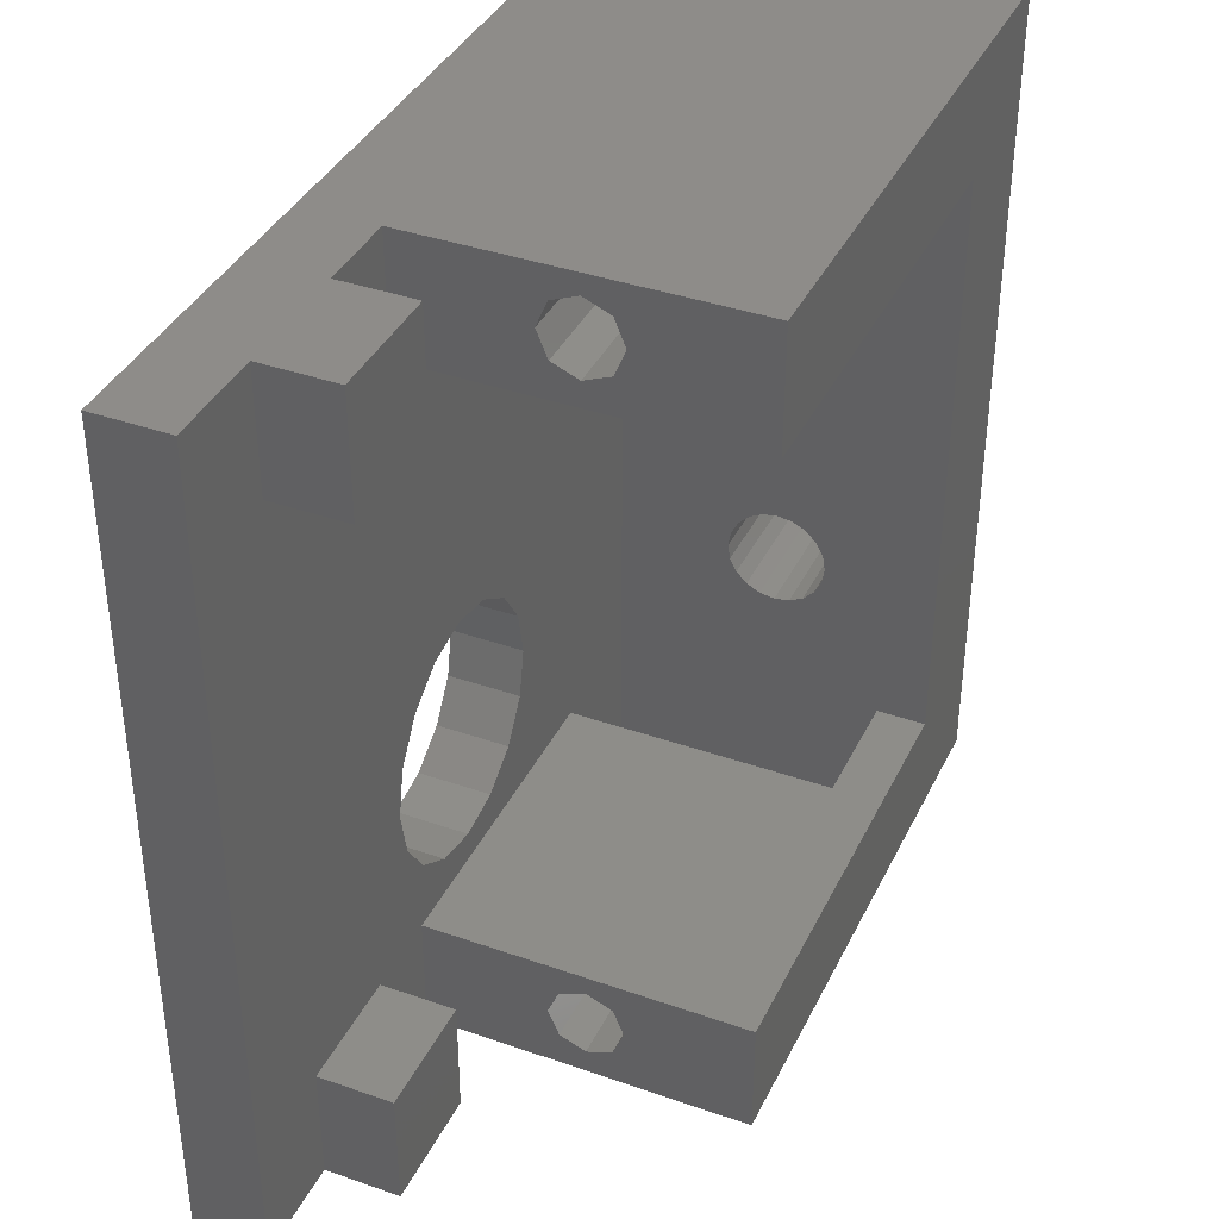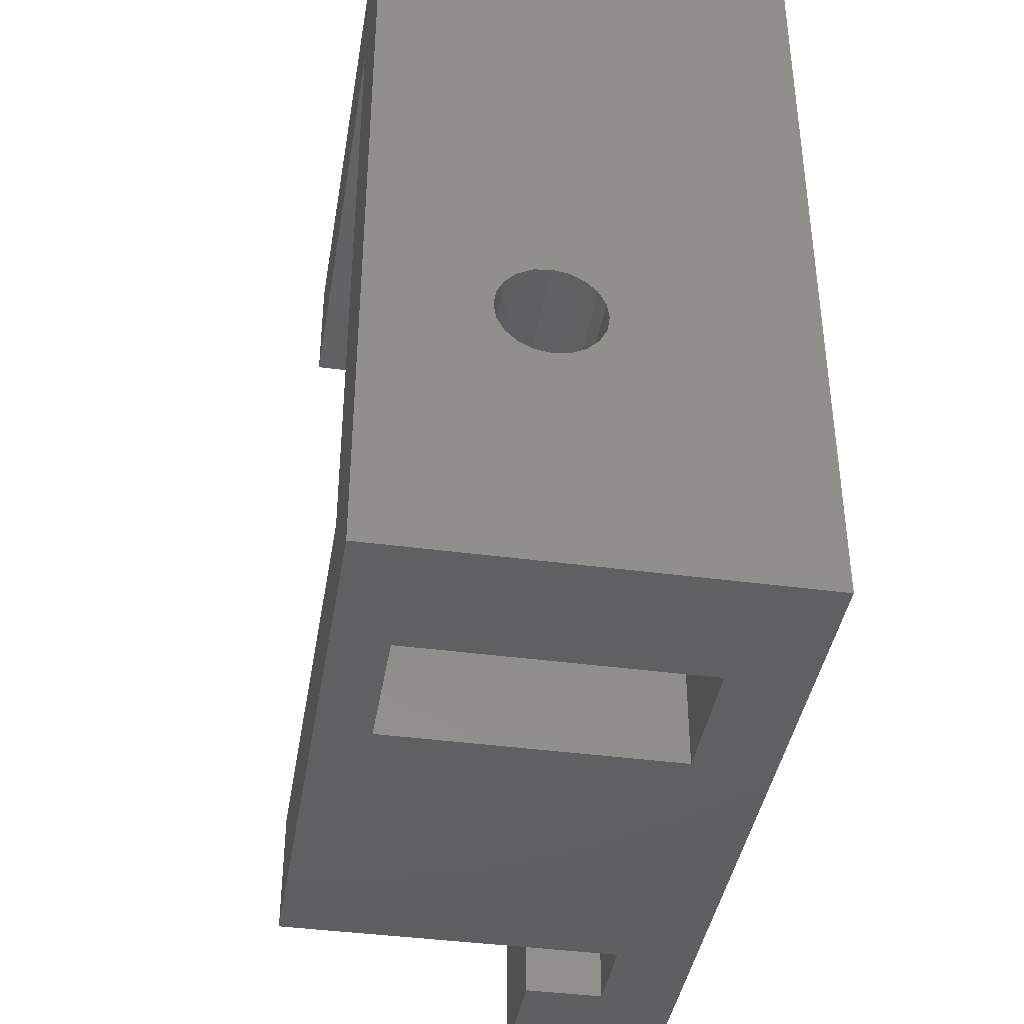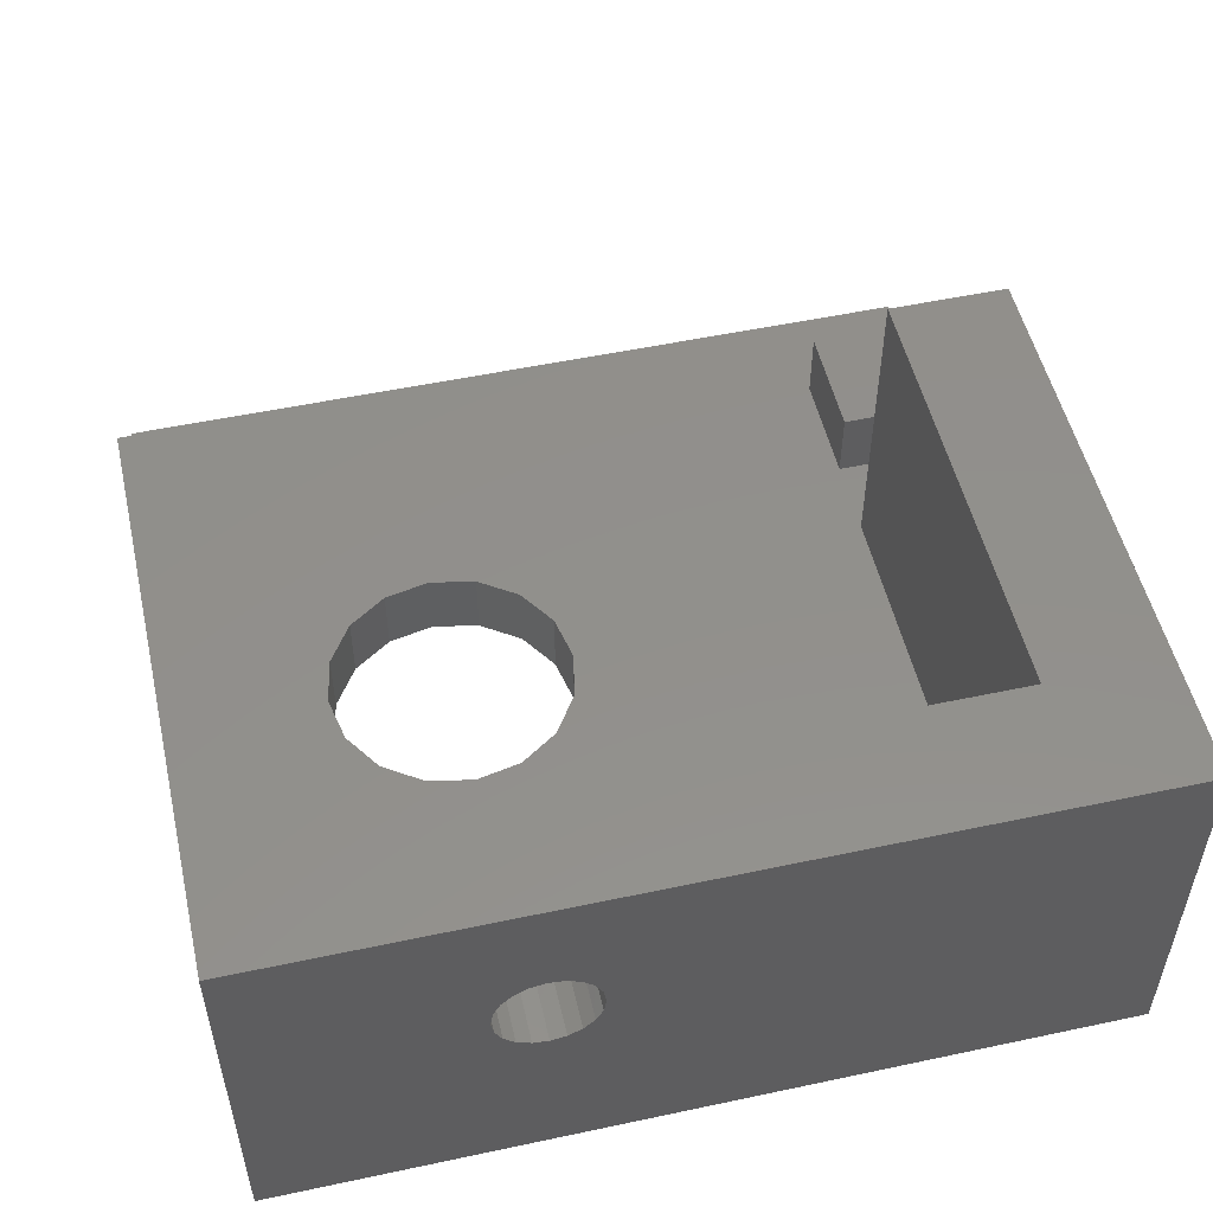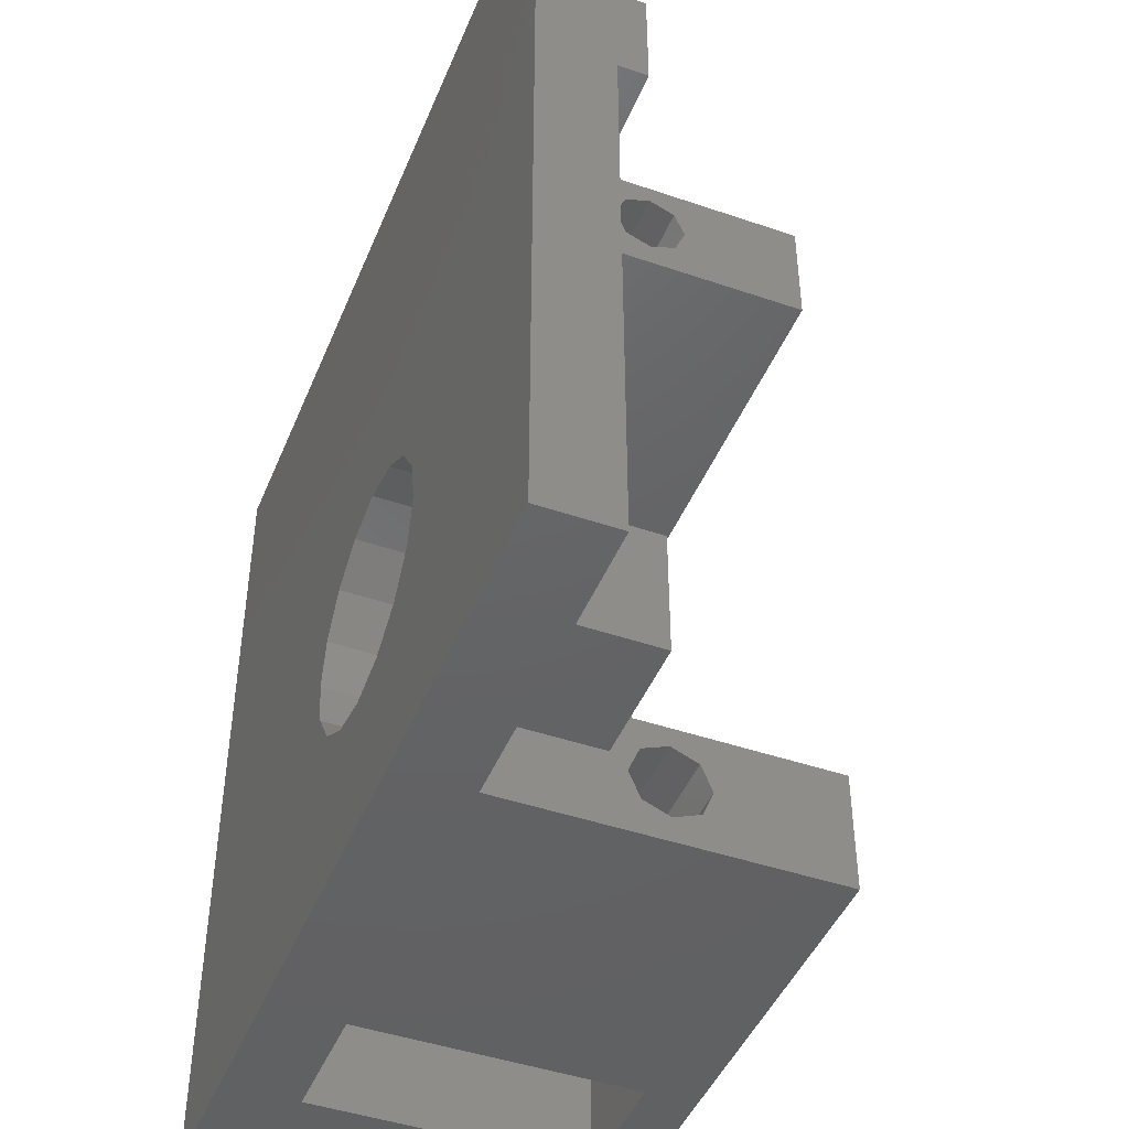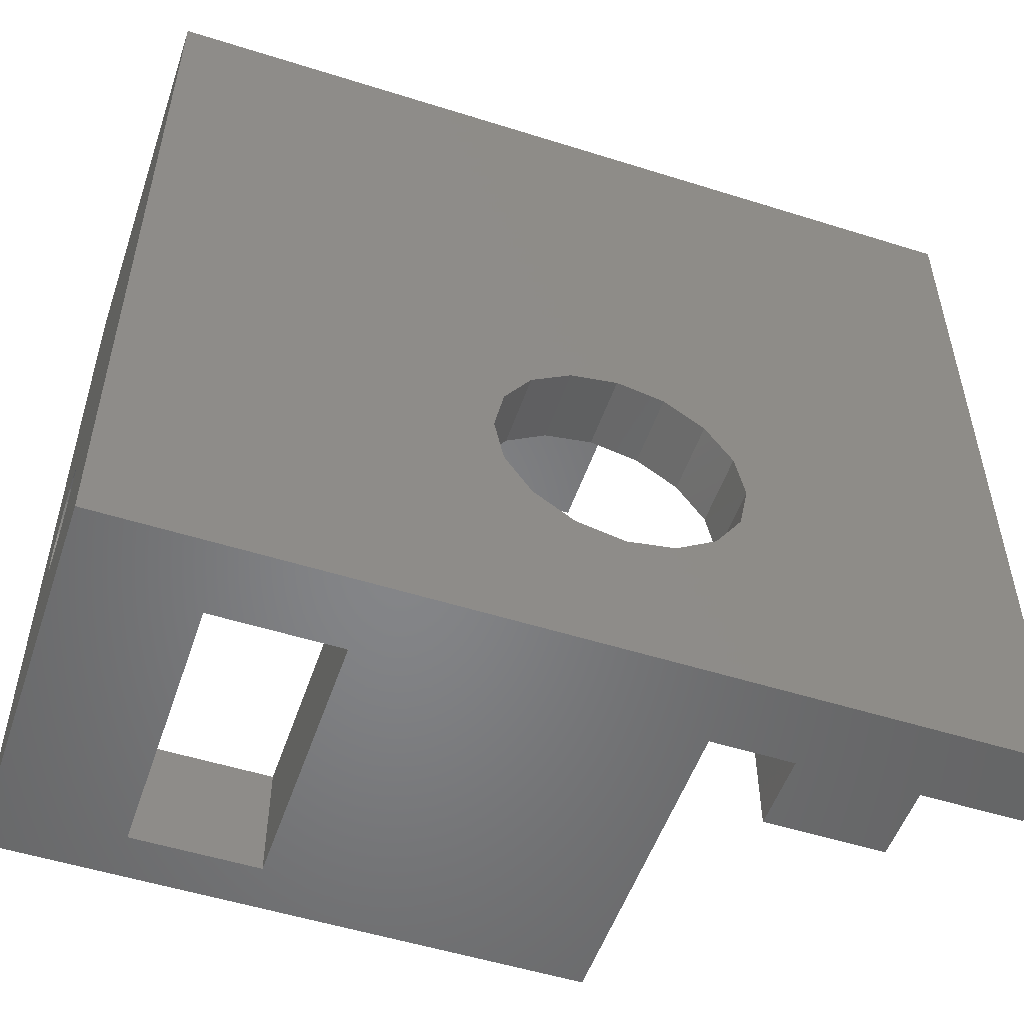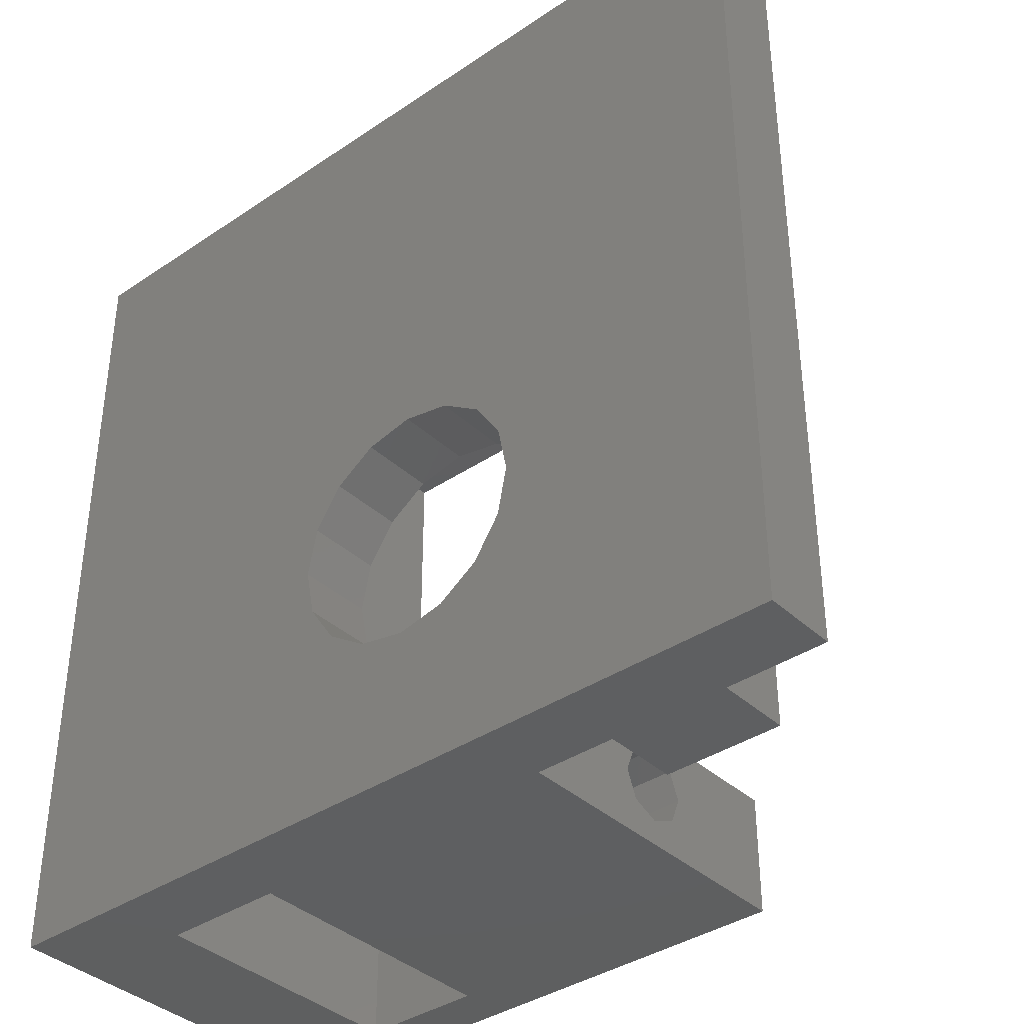
<metadata>
{"format":"stl","ext":"stl","renderer":"f3d","projection":"perspective","resolution":1024,"background":"white","views":[{"elev":38.3,"azim":-66.1,"up":"+Y"},{"elev":-40.5,"azim":80.7,"up":"+Y"},{"elev":52.4,"azim":77.1,"up":"+Z"},{"elev":-45.3,"azim":-111.6,"up":"+Y"},{"elev":-52.7,"azim":161.3,"up":"+Y"},{"elev":-37.8,"azim":-139.3,"up":"+Y"}]}
</metadata>
<code>
# stl→obj: 150 verts, 308 faces
v 0 0 0
v 0 34 3
v 0 34 0
v 0 0 3
v 4 29.2 3
v 4 34 3
v 4 4.8 3
v 4 0 3
v 11.28 12.91 3
v 10.9 11 3
v 8.75 4.8 3
v 8.75 29.2 3
v 12 29.2 3
v 12 34 3
v 8.75 34 3
v 30 29.2 3
v 25 4.8 3
v 30 0 3
v 20.52 12.91 3
v 20.9 11 3
v 19.44 14.54 3
v 20 29.2 3
v 17.81 15.62 3
v 15.9 16 3
v 13.99 15.62 3
v 12.36 14.54 3
v 25 0 3
v 20.52 9.087 3
v 19.44 7.464 3
v 17.81 6.381 3
v 15.9 6 3
v 12 4.8 3
v 13.99 6.381 3
v 12.36 7.464 3
v 11.28 9.087 3
v 12 0 3
v 8.75 0 3
v 20 34 3
v 35 34 16
v 35 13 9.5
v 35 34 0
v 35 12.9 10.12
v 35 12.62 10.68
v 35 12.18 11.12
v 35 11.62 11.4
v 35 0 16
v 35 11 11.5
v 35 9.098 10.12
v 35 9 9.5
v 35 9.382 10.68
v 35 9.824 11.12
v 35 10.38 11.4
v 35 12.9 8.882
v 35 12.62 8.324
v 35 12.18 7.882
v 35 11.62 7.598
v 35 0 0
v 35 11 7.5
v 35 10.38 7.598
v 35 9.098 8.882
v 35 9.382 8.324
v 35 9.824 7.882
v 20.52 12.91 0
v 20.9 11 0
v 20.52 9.087 0
v 19.44 7.464 0
v 17.81 6.381 0
v 15.9 6 0
v 11.28 9.087 0
v 10.9 11 0
v 12.36 7.464 0
v 13.99 6.381 0
v 19.44 14.54 0
v 17.81 15.62 0
v 15.9 16 0
v 13.99 15.62 0
v 12.36 14.54 0
v 11.28 12.91 0
v 8.75 0 6
v 4 0 6
v 12 0 16
v 25 0 14
v 30 0 14
v 20 34 16
v 12 4 9.5
v 12 4.8 16
v 12 3.561 8.439
v 12 2.5 8
v 12 1.439 8.439
v 12 1 9.5
v 12 3.561 10.56
v 12 2.5 11
v 12 1.439 10.56
v 30 29.2 16
v 20 29.2 16
v 12 34 16
v 12 29.2 16
v 30 4.8 16
v 25 4.8 14
v 30 4.8 14
v 17 3.561 10.56
v 17 2.5 11
v 17 4 9.5
v 17 1.439 8.439
v 17 2.5 8
v 17 1 9.5
v 17 3.561 8.439
v 17 1.439 10.56
v 4 4.8 6
v 8.75 4.8 6
v 12 33.2 9.5
v 12 32.76 8.439
v 12 31.7 8
v 12 30.64 8.439
v 12 30.2 9.5
v 12 32.76 10.56
v 12 31.7 11
v 12 30.64 10.56
v 17 32.76 10.56
v 17 31.7 11
v 17 33.2 9.5
v 17 30.64 8.439
v 17 31.7 8
v 17 30.2 9.5
v 17 32.76 8.439
v 17 30.64 10.56
v 4 34 6
v 4 29.2 6
v 8.75 29.2 6
v 8.75 34 6
v 30 13 9.5
v 30 12.9 8.882
v 30 12.62 8.324
v 30 12.18 7.882
v 30 11.62 7.598
v 30 11 7.5
v 30 9.098 8.882
v 30 9 9.5
v 30 9.382 8.324
v 30 10.38 7.598
v 30 9.824 7.882
v 30 12.9 10.12
v 30 12.62 10.68
v 30 12.18 11.12
v 30 11.62 11.4
v 30 11 11.5
v 30 10.38 11.4
v 30 9.098 10.12
v 30 9.382 10.68
v 30 9.824 11.12
f 1 2 3
f 2 1 4
f 2 5 6
f 5 2 7
f 4 7 2
f 7 4 8
f 9 7 10
f 10 7 11
f 12 13 14
f 13 12 9
f 12 14 15
f 16 17 18
f 19 17 16
f 17 19 20
f 21 16 22
f 16 21 19
f 22 23 21
f 22 24 23
f 13 24 22
f 24 13 25
f 25 13 26
f 26 13 9
f 18 17 27
f 28 17 20
f 29 17 28
f 30 17 29
f 31 17 30
f 31 32 17
f 33 32 31
f 34 32 33
f 11 34 35
f 34 11 32
f 11 35 10
f 5 9 12
f 7 9 5
f 32 11 36
f 36 11 37
f 15 14 38
f 2 6 15
f 15 38 2
f 39 40 41
f 39 42 40
f 39 43 42
f 39 44 43
f 39 45 44
f 46 45 39
f 45 46 47
f 48 46 49
f 50 46 48
f 51 46 50
f 52 46 51
f 47 46 52
f 53 41 40
f 54 41 53
f 55 41 54
f 56 41 55
f 57 56 58
f 57 58 59
f 46 60 49
f 57 60 46
f 60 57 61
f 56 57 41
f 62 57 59
f 61 57 62
f 63 57 64
f 57 65 64
f 57 66 65
f 57 67 66
f 57 68 67
f 1 68 57
f 69 1 70
f 71 1 69
f 72 1 71
f 68 1 72
f 57 63 41
f 73 41 63
f 74 41 73
f 75 41 74
f 3 75 76
f 3 76 77
f 1 78 70
f 3 78 1
f 75 3 41
f 78 3 77
f 1 8 4
f 8 1 37
f 37 1 36
f 57 36 1
f 36 57 27
f 8 79 80
f 79 8 37
f 81 82 46
f 36 82 81
f 82 36 27
f 83 46 82
f 18 46 83
f 18 57 46
f 27 57 18
f 39 38 84
f 41 38 39
f 3 38 41
f 38 3 2
f 64 19 63
f 19 64 20
f 76 24 25
f 24 76 75
f 67 31 30
f 31 67 68
f 66 30 29
f 30 66 67
f 74 21 23
f 21 74 73
f 63 21 73
f 21 63 19
f 75 23 24
f 23 75 74
f 9 77 26
f 77 9 78
f 10 78 9
f 78 10 70
f 77 25 26
f 25 77 76
f 65 20 64
f 20 65 28
f 68 33 31
f 33 68 72
f 34 69 35
f 69 34 71
f 35 70 10
f 70 35 69
f 66 28 65
f 28 66 29
f 72 34 33
f 34 72 71
f 32 85 86
f 32 87 85
f 32 88 87
f 36 88 32
f 89 36 90
f 88 36 89
f 91 86 85
f 92 86 91
f 81 92 93
f 92 81 86
f 90 81 93
f 81 90 36
f 39 94 46
f 84 94 39
f 84 95 94
f 96 95 84
f 95 96 97
f 98 46 94
f 81 98 86
f 98 81 46
f 82 17 99
f 17 82 27
f 99 98 100
f 98 99 86
f 32 99 17
f 99 32 86
f 92 101 102
f 101 92 91
f 85 101 91
f 101 85 103
f 88 104 105
f 104 88 89
f 104 90 106
f 90 104 89
f 87 103 85
f 103 87 107
f 107 101 103
f 105 101 107
f 105 102 101
f 104 102 105
f 104 108 102
f 108 104 106
f 87 105 107
f 105 87 88
f 106 93 108
f 93 106 90
f 93 102 108
f 102 93 92
f 8 109 7
f 109 8 80
f 109 79 110
f 79 109 80
f 79 11 110
f 11 79 37
f 11 109 110
f 109 11 7
f 14 111 96
f 14 112 111
f 14 113 112
f 13 113 14
f 114 13 115
f 113 13 114
f 116 96 111
f 117 96 116
f 97 117 118
f 117 97 96
f 115 97 118
f 97 115 13
f 13 95 97
f 95 13 22
f 38 96 84
f 96 38 14
f 117 119 120
f 119 117 116
f 111 119 116
f 119 111 121
f 113 122 123
f 122 113 114
f 122 115 124
f 115 122 114
f 112 121 111
f 121 112 125
f 125 119 121
f 123 119 125
f 123 120 119
f 122 120 123
f 122 126 120
f 126 122 124
f 112 123 125
f 123 112 113
f 124 118 126
f 118 124 115
f 118 120 126
f 120 118 117
f 5 127 6
f 127 5 128
f 127 129 130
f 129 127 128
f 129 15 130
f 15 129 12
f 15 127 130
f 127 15 6
f 5 129 128
f 129 5 12
f 16 131 94
f 16 132 131
f 16 133 132
f 16 134 133
f 16 135 134
f 16 136 135
f 18 136 16
f 137 100 138
f 18 137 139
f 136 18 140
f 18 141 140
f 18 139 141
f 137 18 100
f 100 18 83
f 142 94 131
f 143 94 142
f 144 94 143
f 145 94 144
f 98 145 146
f 98 146 147
f 100 148 138
f 100 149 148
f 100 150 149
f 100 147 150
f 98 147 100
f 145 98 94
f 82 100 83
f 100 82 99
f 22 94 95
f 94 22 16
f 146 45 47
f 45 146 145
f 145 44 45
f 44 145 144
f 136 59 58
f 59 136 140
f 132 40 131
f 40 132 53
f 133 53 132
f 53 133 54
f 48 149 50
f 149 48 148
f 140 62 59
f 62 140 141
f 131 42 142
f 42 131 40
f 135 58 56
f 58 135 136
f 60 138 49
f 138 60 137
f 49 148 48
f 148 49 138
f 143 44 144
f 44 143 43
f 142 43 143
f 43 142 42
f 134 54 133
f 54 134 55
f 134 56 55
f 56 134 135
f 50 150 51
f 150 50 149
f 150 52 51
f 52 150 147
f 147 47 52
f 47 147 146
f 62 139 61
f 139 62 141
f 61 137 60
f 137 61 139

</code>
